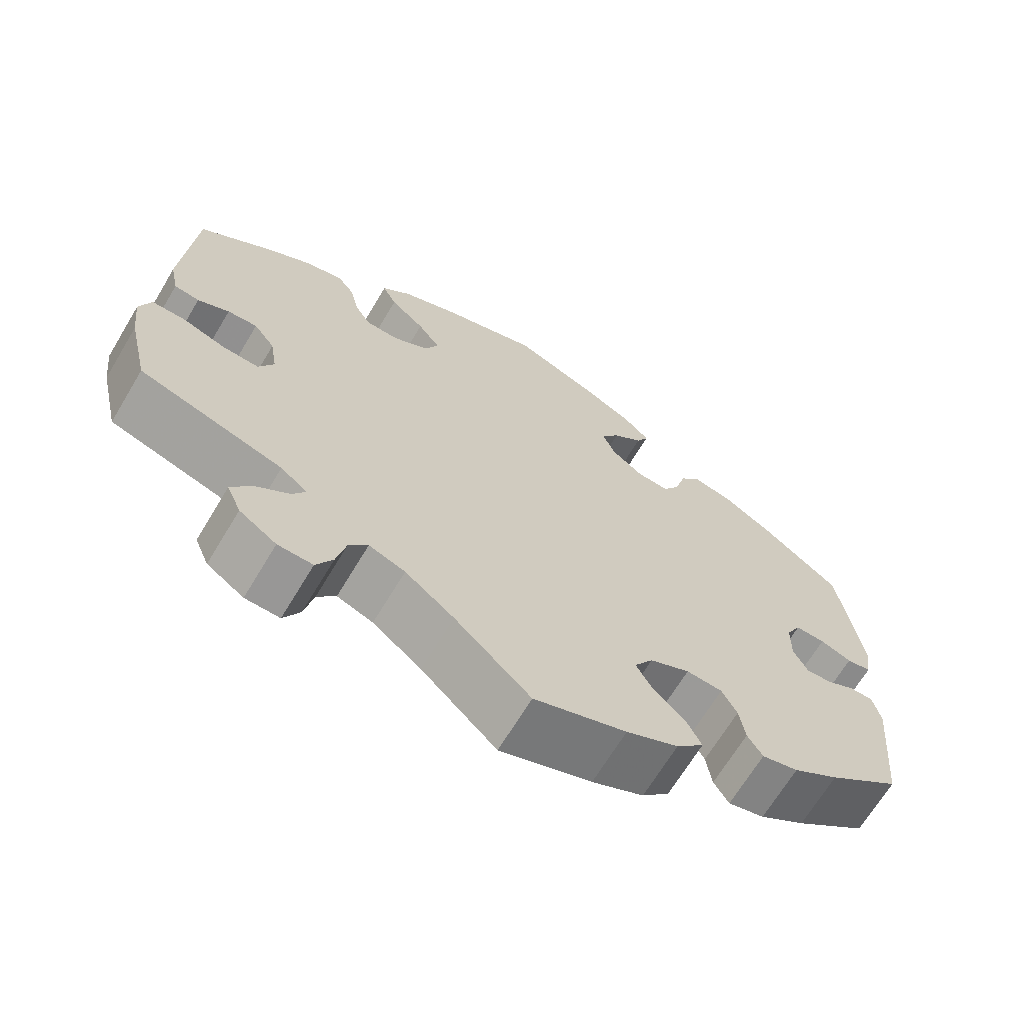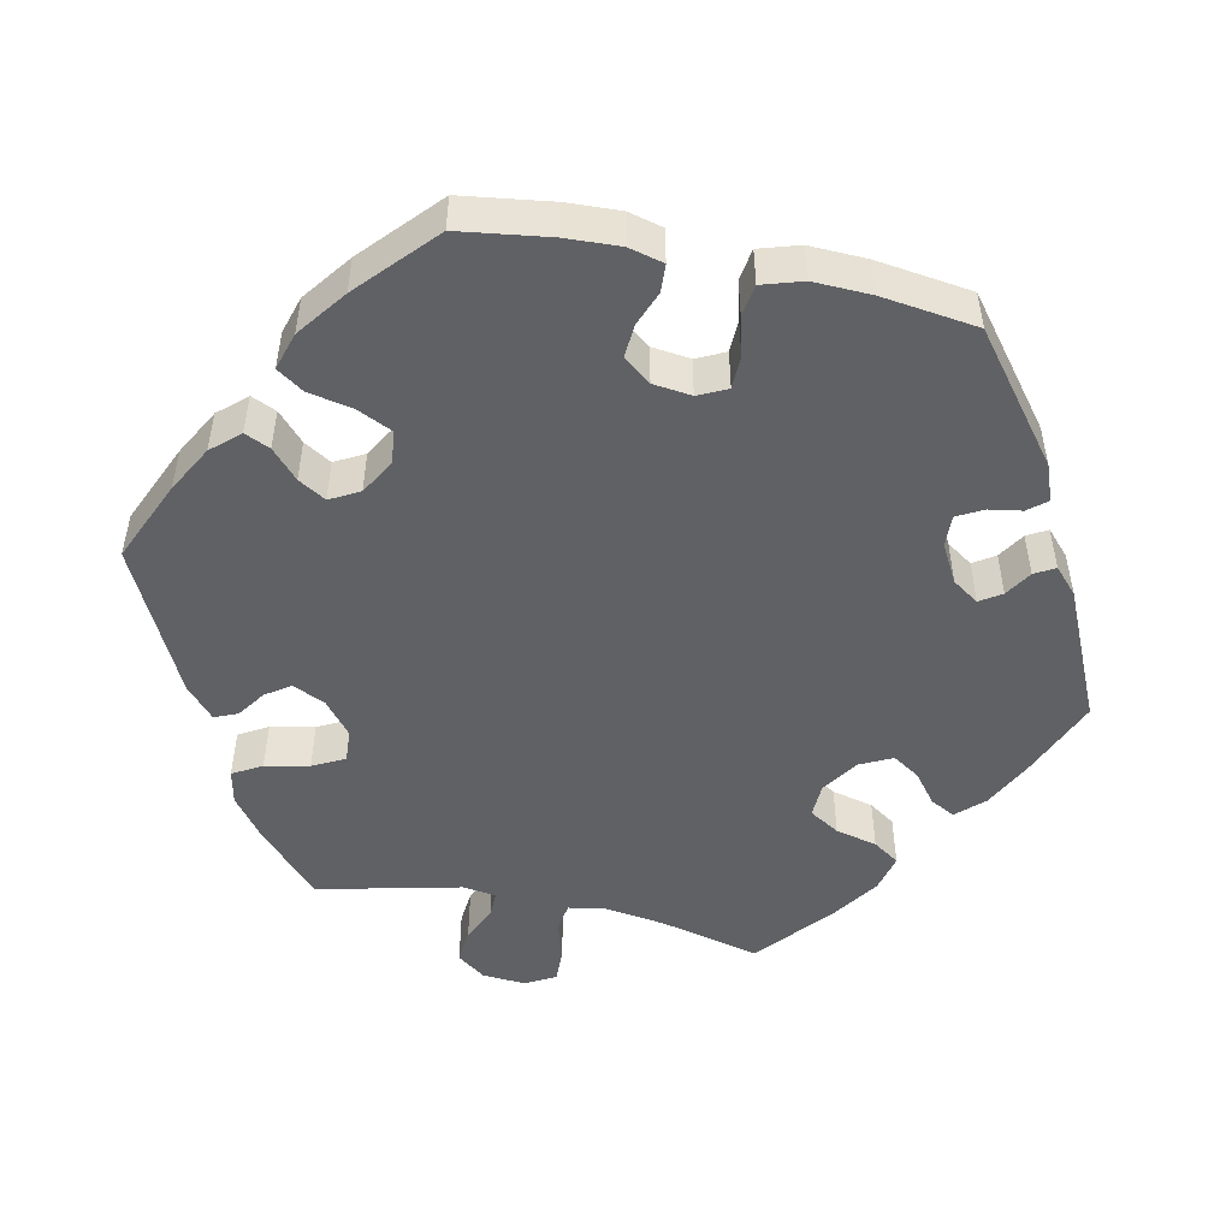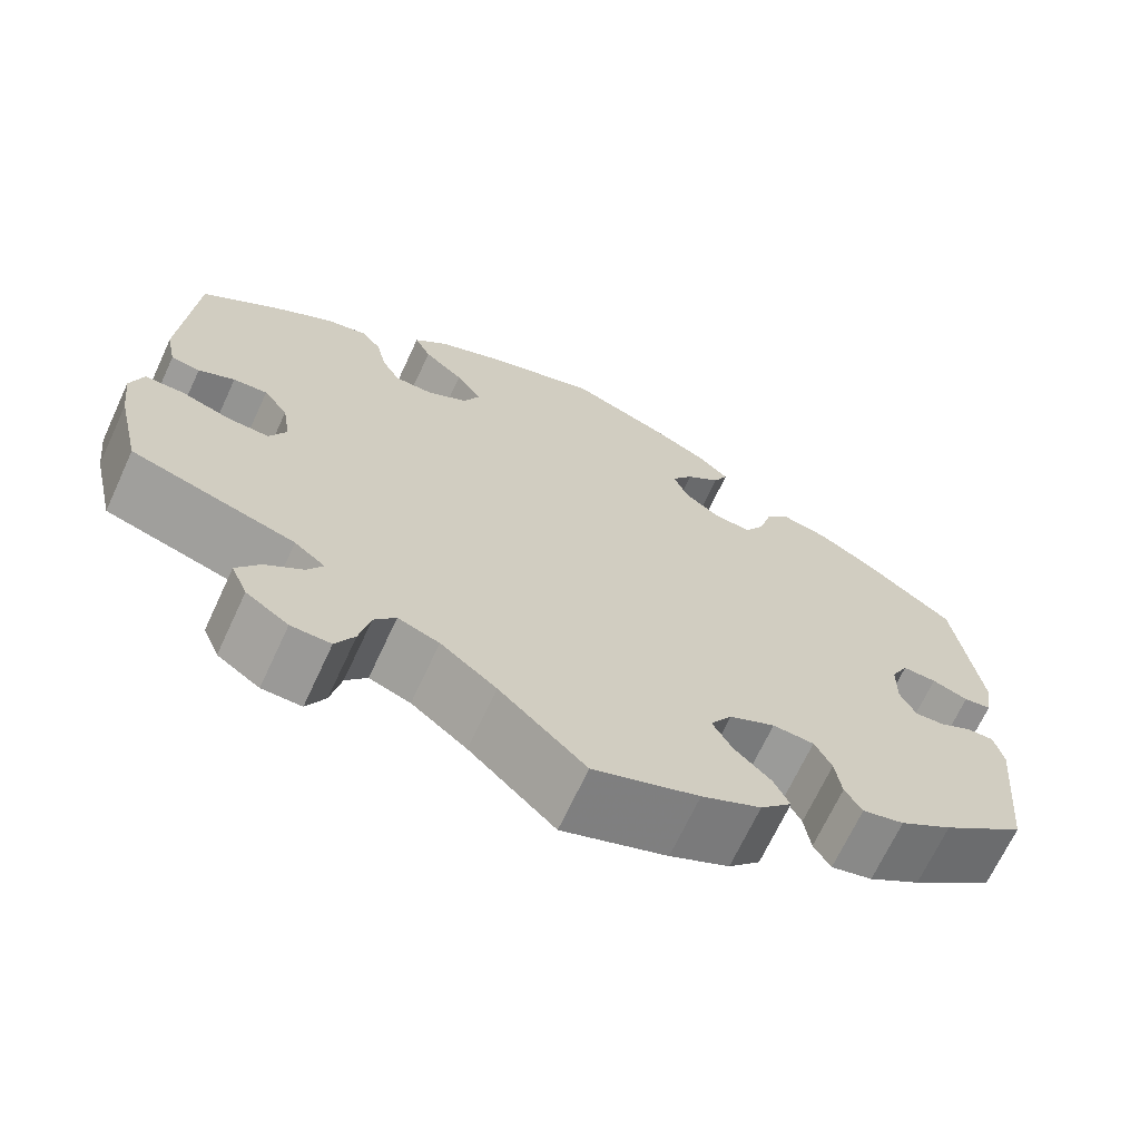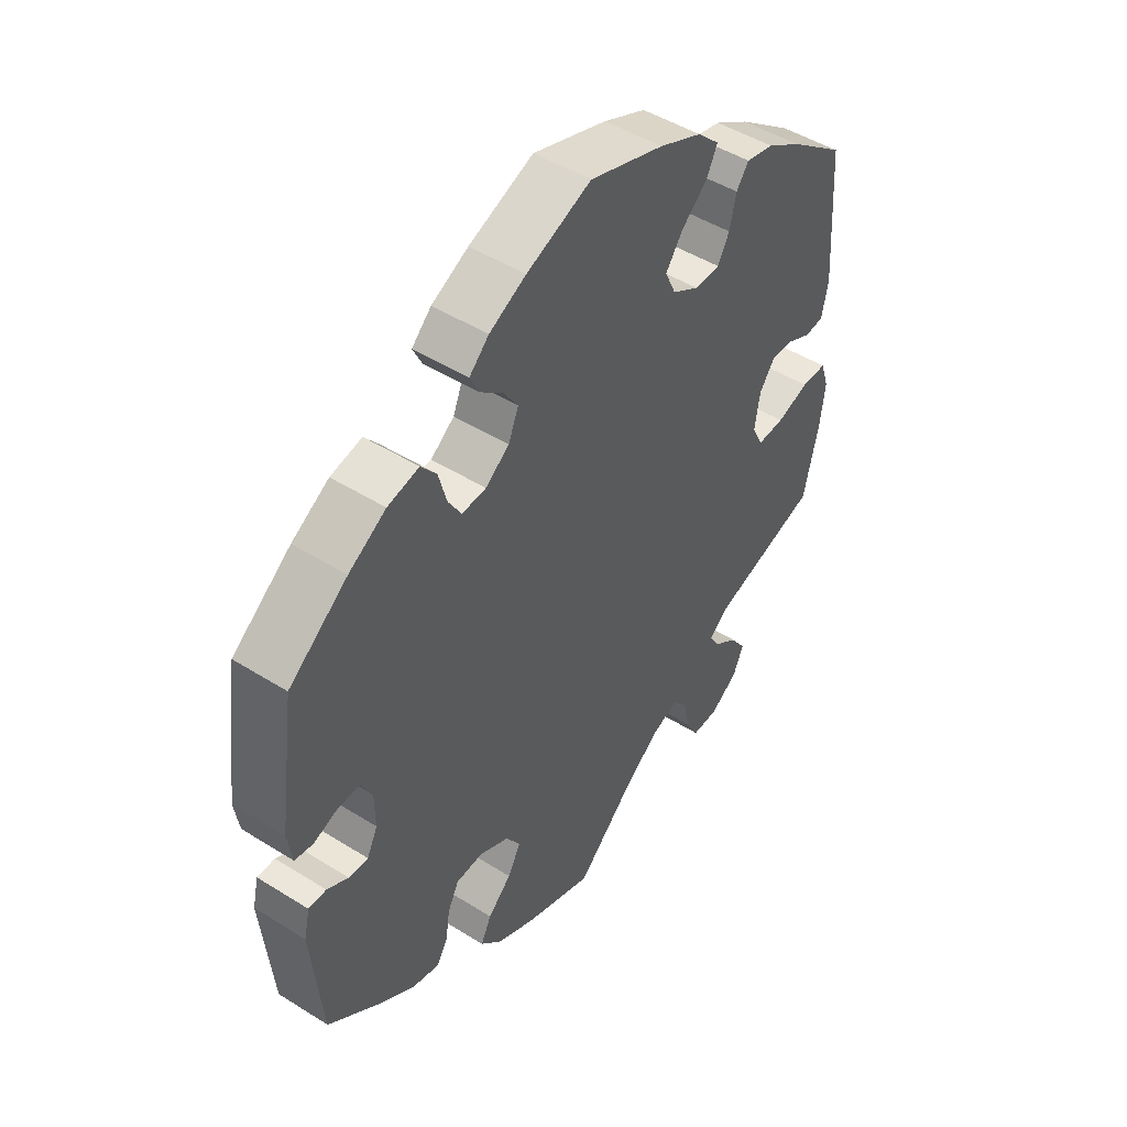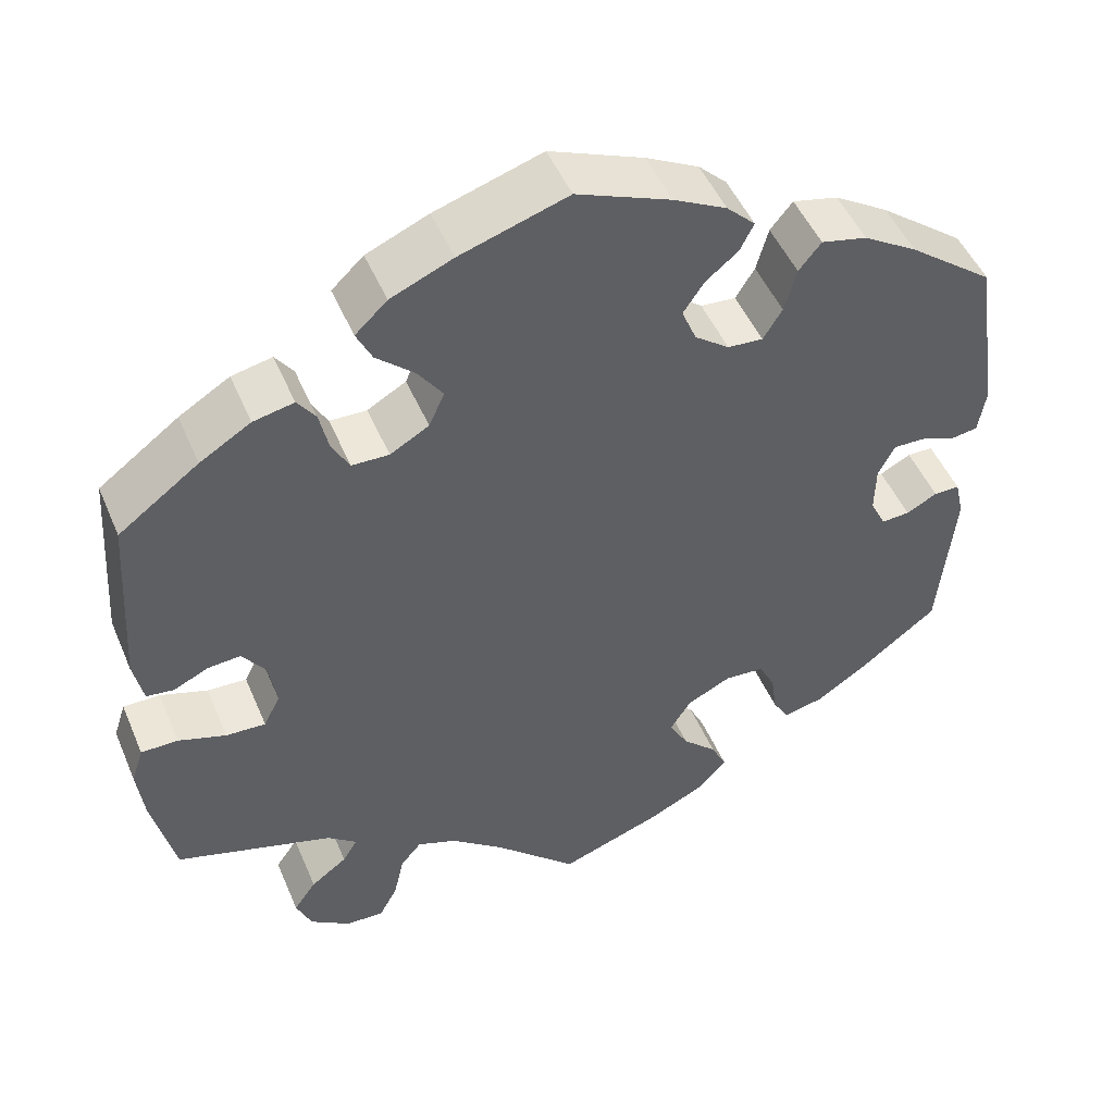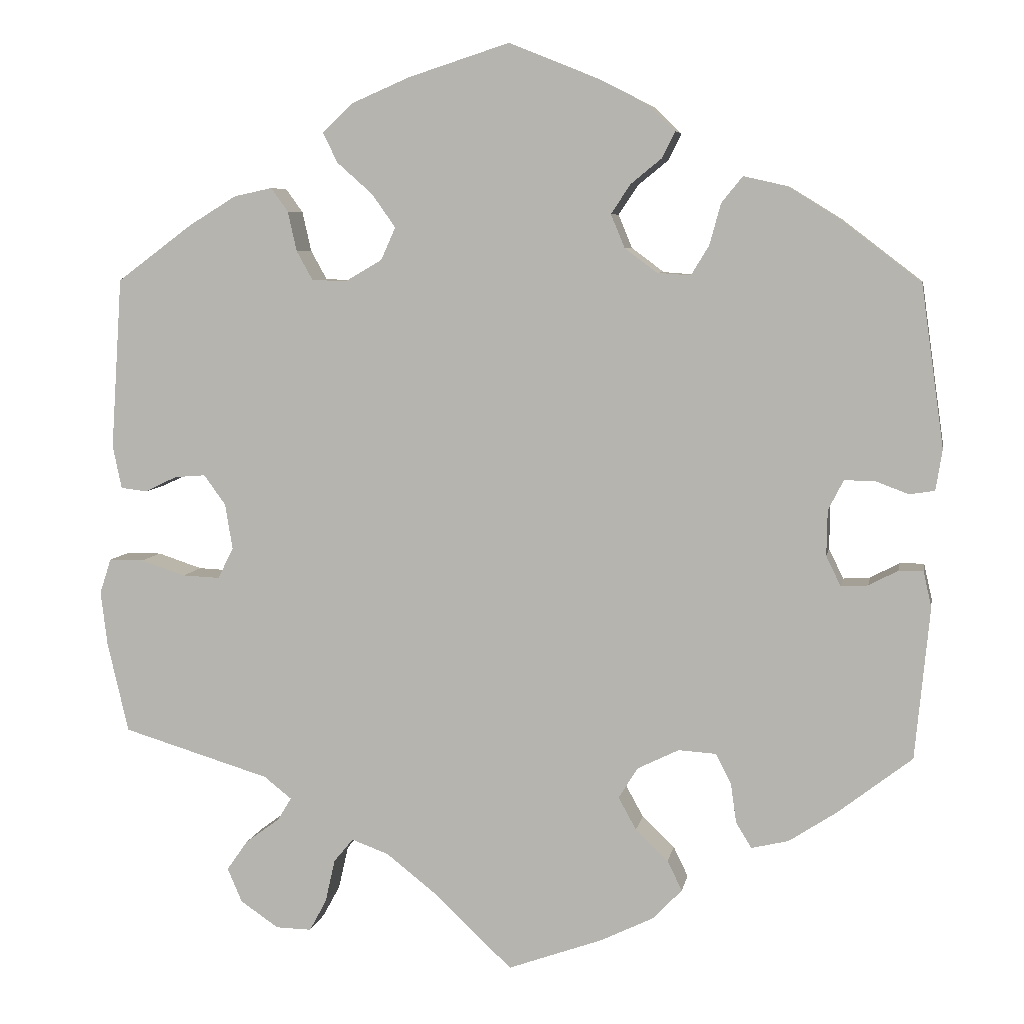
<metadata>
{"format":"obj","ext":"obj","renderer":"f3d","projection":"perspective","resolution":1024,"background":"white","views":[{"elev":-67.8,"azim":-31.0,"up":"+Z"},{"elev":-49.6,"azim":17.9,"up":"+Y"},{"elev":-68.5,"azim":-24.9,"up":"+Z"},{"elev":47.4,"azim":125.3,"up":"+Z"},{"elev":48.9,"azim":-22.5,"up":"+Z"},{"elev":6.4,"azim":10.2,"up":"+Z"}]}
</metadata>
<code>
v 0.108 0.07 0.534
v 0.17 0.07 0.502
v 0.203 0.07 0.47
v 0.187 0.07 0.438
v 0.149 0.07 0.407
v 0.125 0.07 0.371
v 0.142 0.07 0.33
v 0.182 0.07 0.3
v 0.223 0.07 0.297
v 0.245 0.07 0.333
v 0.259 0.07 0.384
v 0.285 0.07 0.416
v 0.338 0.07 0.404
v 0.401 0.07 0.365
v 0.5 0.07 0.289
v 0.528 0.07 0.09
v 0.52 0.07 0.04
v 0.489 0.07 0.035
v 0.449 0.07 0.05
v 0.411 0.07 0.051
v 0.392 0.07 0.014
v 0.391 0.07 -0.042
v 0.409 0.07 -0.079
v 0.442 0.07 -0.077
v 0.478 0.07 -0.058
v 0.508 0.07 -0.058
v 0.518 0.07 -0.102
v 0.5 0.07 -0.289
v 0.408 0.07 -0.36
v 0.35 0.07 -0.398
v 0.304 0.07 -0.409
v 0.285 0.07 -0.378
v 0.278 0.07 -0.329
v 0.259 0.07 -0.292
v 0.213 0.07 -0.289
v 0.162 0.07 -0.314
v 0.138 0.07 -0.352
v 0.16 0.07 -0.392
v 0.2 0.07 -0.43
v 0.218 0.07 -0.467
v 0.183 0.07 -0.504
v 0.117 0.07 -0.536
v 0 0.07 -0.578
v -0.096 0.07 -0.487
v -0.158 0.07 -0.438
v -0.204 0.07 -0.421
v -0.228 0.07 -0.45
v -0.24 0.07 -0.503
v -0.261 0.07 -0.542
v -0.305 0.07 -0.541
v -0.352 0.07 -0.509
v -0.37 0.07 -0.467
v -0.344 0.07 -0.43
v -0.302 0.07 -0.399
v -0.285 0.07 -0.371
v -0.319 0.07 -0.344
v -0.501 0.07 -0.289
v -0.527 0.07 -0.177
v -0.535 0.07 -0.111
v -0.521 0.07 -0.068
v -0.478 0.07 -0.068
v -0.423 0.07 -0.086
v -0.377 0.07 -0.088
v -0.358 0.07 -0.05
v -0.367 0.07 0.006
v -0.394 0.07 0.043
v -0.432 0.07 0.04
v -0.472 0.07 0.021
v -0.504 0.07 0.025
v -0.515 0.07 0.078
v -0.501 0.07 0.289
v -0.408 0.07 0.358
v -0.349 0.07 0.394
v -0.302 0.07 0.404
v -0.281 0.07 0.375
v -0.27 0.07 0.326
v -0.25 0.07 0.29
v -0.207 0.07 0.289
v -0.162 0.07 0.315
v -0.144 0.07 0.355
v -0.173 0.07 0.396
v -0.217 0.07 0.435
v -0.235 0.07 0.472
v -0.198 0.07 0.507
v -0.126 0.07 0.538
v -0.001 0.07 0.578
v 0.108 0 0.534
v 0.17 0 0.502
v 0.203 0 0.47
v 0.187 0 0.438
v 0.149 0 0.407
v 0.125 0 0.371
v 0.142 0 0.33
v 0.182 0 0.3
v 0.223 0 0.297
v 0.245 0 0.333
v 0.259 0 0.384
v 0.285 0 0.416
v 0.338 0 0.404
v 0.401 0 0.365
v 0.5 0 0.289
v 0.528 0 0.09
v 0.52 0 0.04
v 0.489 0 0.035
v 0.449 0 0.05
v 0.411 0 0.051
v 0.392 0 0.014
v 0.391 0 -0.042
v 0.409 0 -0.079
v 0.442 0 -0.077
v 0.478 0 -0.058
v 0.508 0 -0.058
v 0.518 0 -0.102
v 0.5 0 -0.289
v 0.408 0 -0.36
v 0.35 0 -0.398
v 0.304 0 -0.409
v 0.285 0 -0.378
v 0.278 0 -0.329
v 0.259 0 -0.292
v 0.213 0 -0.289
v 0.162 0 -0.314
v 0.138 0 -0.352
v 0.16 0 -0.392
v 0.2 0 -0.43
v 0.218 0 -0.467
v 0.183 0 -0.504
v 0.117 0 -0.536
v 0 0 -0.578
v -0.096 0 -0.487
v -0.158 0 -0.438
v -0.204 0 -0.421
v -0.228 0 -0.45
v -0.24 0 -0.503
v -0.261 0 -0.542
v -0.305 0 -0.541
v -0.352 0 -0.509
v -0.37 0 -0.467
v -0.344 0 -0.43
v -0.302 0 -0.399
v -0.285 0 -0.371
v -0.319 0 -0.344
v -0.501 0 -0.289
v -0.527 0 -0.177
v -0.535 0 -0.111
v -0.521 0 -0.068
v -0.478 0 -0.068
v -0.423 0 -0.086
v -0.377 0 -0.088
v -0.358 0 -0.05
v -0.367 0 0.006
v -0.394 0 0.043
v -0.432 0 0.04
v -0.472 0 0.021
v -0.504 0 0.025
v -0.515 0 0.078
v -0.501 0 0.289
v -0.408 0 0.358
v -0.349 0 0.394
v -0.302 0 0.404
v -0.281 0 0.375
v -0.27 0 0.326
v -0.25 0 0.29
v -0.207 0 0.289
v -0.162 0 0.315
v -0.144 0 0.355
v -0.173 0 0.396
v -0.217 0 0.435
v -0.235 0 0.472
v -0.198 0 0.507
v -0.126 0 0.538
v -0.001 0 0.578
f 81 82 83 84
f 80 81 84 85
f 73 74 75 76
f 73 76 77
f 72 73 77
f 71 72 77
f 70 71 77 78
f 67 68 69 70
f 66 67 70 78
f 59 60 61 62
f 59 62 63
f 56 57 58 59
f 55 56 59 63
f 51 52 53 54
f 51 54 55
f 50 51 55
f 47 48 49 50
f 46 47 50 55
f 45 46 55 63
f 41 42 43 44
f 38 39 40 41
f 37 38 41 44
f 36 37 44 45
f 30 31 32 33
f 30 33 34
f 29 30 34
f 28 29 34
f 27 28 34 35
f 24 25 26 27
f 23 24 27 35
f 16 17 18 19
f 16 19 20
f 15 16 20
f 14 15 20 21
f 10 11 12 13
f 9 10 13 14
f 2 3 4 5
f 2 5 6
f 1 2 6
f 80 85 86 1
f 65 66 78 79
f 64 65 79
f 45 63 64 79
f 22 23 35 36
f 21 22 36 45
f 9 14 21 45
f 8 9 45 79
f 79 80 1 6
f 7 8 79
f 6 7 79
f 170 169 168 167
f 171 170 167 166
f 162 161 160 159
f 163 162 159
f 163 159 158
f 163 158 157
f 164 163 157 156
f 156 155 154 153
f 164 156 153 152
f 148 147 146 145
f 149 148 145
f 145 144 143 142
f 149 145 142 141
f 140 139 138 137
f 141 140 137
f 141 137 136
f 136 135 134 133
f 141 136 133 132
f 149 141 132 131
f 130 129 128 127
f 127 126 125 124
f 130 127 124 123
f 131 130 123 122
f 119 118 117 116
f 120 119 116
f 120 116 115
f 120 115 114
f 121 120 114 113
f 113 112 111 110
f 121 113 110 109
f 105 104 103 102
f 106 105 102
f 106 102 101
f 107 106 101 100
f 99 98 97 96
f 100 99 96 95
f 91 90 89 88
f 92 91 88
f 92 88 87
f 87 172 171 166
f 165 164 152 151
f 165 151 150
f 165 150 149 131
f 122 121 109 108
f 131 122 108 107
f 131 107 100 95
f 165 131 95 94
f 92 87 166 165
f 165 94 93
f 165 93 92
f 1 87 88 2
f 2 88 89 3
f 3 89 90 4
f 4 90 91 5
f 5 91 92 6
f 6 92 93 7
f 7 93 94 8
f 8 94 95 9
f 9 95 96 10
f 10 96 97 11
f 11 97 98 12
f 12 98 99 13
f 13 99 100 14
f 14 100 101 15
f 15 101 102 16
f 16 102 103 17
f 17 103 104 18
f 18 104 105 19
f 19 105 106 20
f 20 106 107 21
f 21 107 108 22
f 22 108 109 23
f 23 109 110 24
f 24 110 111 25
f 25 111 112 26
f 26 112 113 27
f 27 113 114 28
f 28 114 115 29
f 29 115 116 30
f 30 116 117 31
f 31 117 118 32
f 32 118 119 33
f 33 119 120 34
f 34 120 121 35
f 35 121 122 36
f 36 122 123 37
f 37 123 124 38
f 38 124 125 39
f 39 125 126 40
f 40 126 127 41
f 41 127 128 42
f 42 128 129 43
f 43 129 130 44
f 44 130 131 45
f 45 131 132 46
f 46 132 133 47
f 47 133 134 48
f 48 134 135 49
f 49 135 136 50
f 50 136 137 51
f 51 137 138 52
f 52 138 139 53
f 53 139 140 54
f 54 140 141 55
f 55 141 142 56
f 56 142 143 57
f 57 143 144 58
f 58 144 145 59
f 59 145 146 60
f 60 146 147 61
f 61 147 148 62
f 62 148 149 63
f 63 149 150 64
f 64 150 151 65
f 65 151 152 66
f 66 152 153 67
f 67 153 154 68
f 68 154 155 69
f 69 155 156 70
f 70 156 157 71
f 71 157 158 72
f 72 158 159 73
f 73 159 160 74
f 74 160 161 75
f 75 161 162 76
f 76 162 163 77
f 77 163 164 78
f 78 164 165 79
f 79 165 166 80
f 80 166 167 81
f 81 167 168 82
f 82 168 169 83
f 83 169 170 84
f 84 170 171 85
f 85 171 172 86
f 86 172 87 1

</code>
